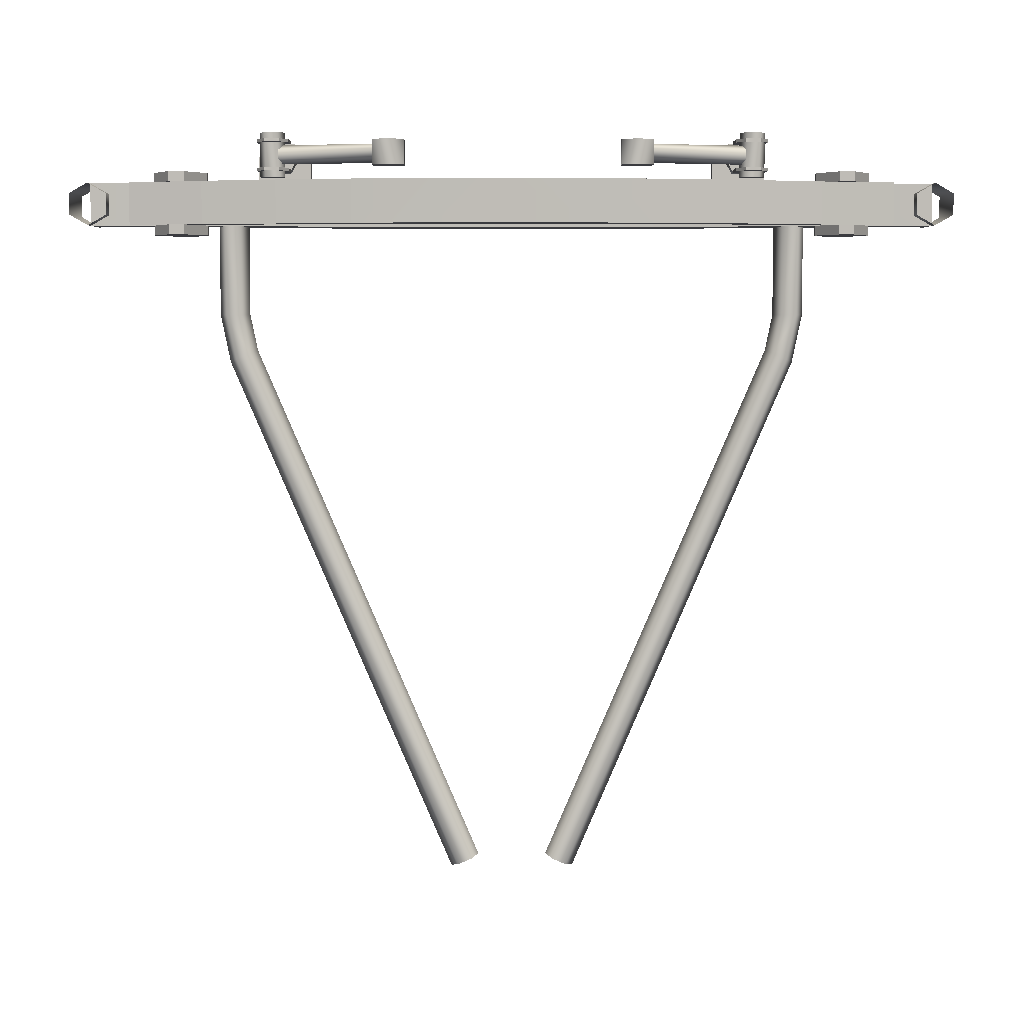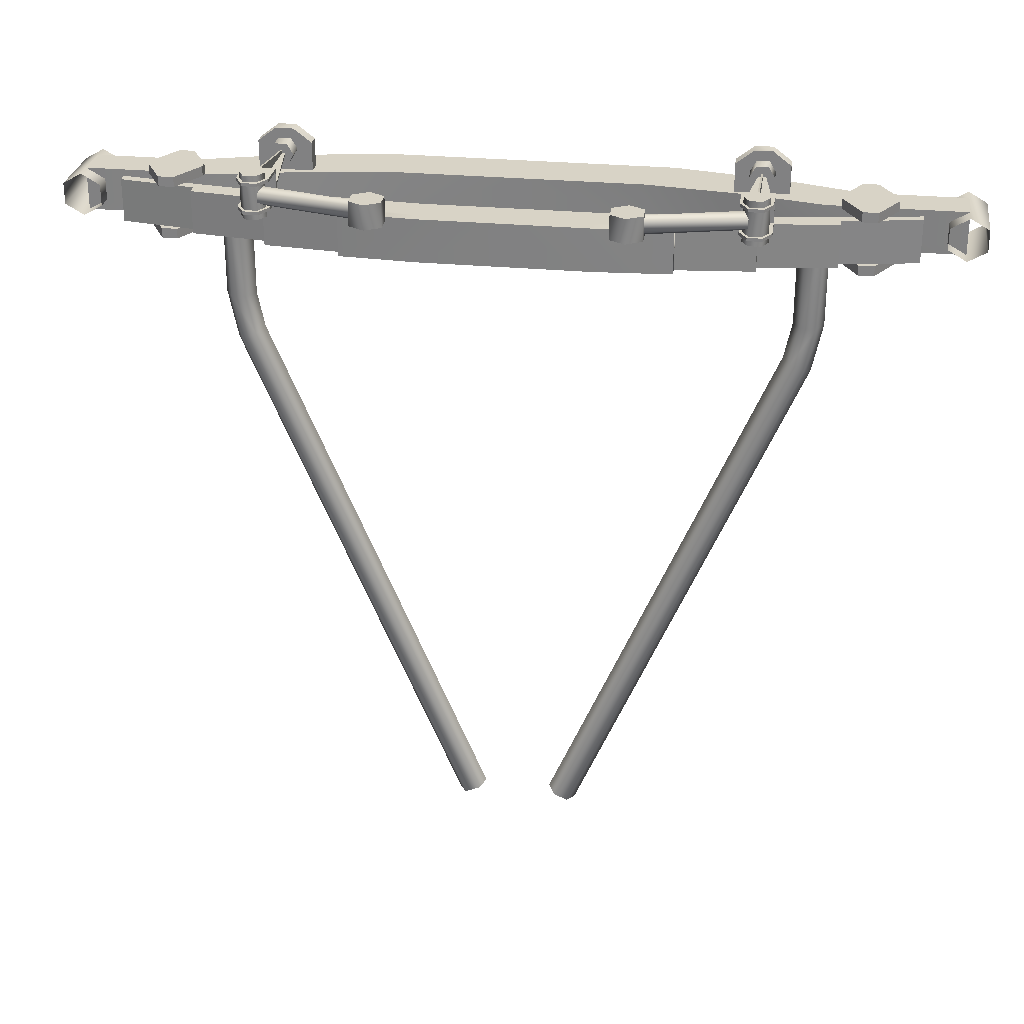
<metadata>
{"format":"obj","ext":"obj","renderer":"f3d","projection":"perspective","resolution":1024,"background":"white","views":[{"elev":5.1,"azim":179.6,"up":"+Z"},{"elev":28.2,"azim":-171.7,"up":"+Z"}]}
</metadata>
<code>
v -0.4399 -0.03077 -0.2482
v -0.4628 -0.03048 -0.2581
v -0.4284 -0.009278 -0.2426
v -0.4399 0.01251 -0.2469
v -0.4628 0.0128 -0.2568
v -0.4743 -0.008692 -0.2624
v -0.4783 -0.03172 -0.1826
v -0.4908 -0.01007 -0.1826
v -0.4783 0.01158 -0.1826
v -0.4533 0.01158 -0.1826
v -0.4408 -0.01007 -0.1826
v -0.4533 -0.03172 -0.1826
v -0.06865 -0.005383 -1.107
v -0.4533 -0.03172 -0.035
v -0.05718 0.01611 -1.101
v -0.4408 -0.01007 -0.035
v -0.06865 0.0379 -1.106
v -0.4533 0.01158 -0.035
v -0.0916 0.03819 -1.116
v -0.4783 0.01158 -0.035
v -0.1031 0.0167 -1.121
v -0.4908 -0.01007 -0.035
v -0.0916 -0.00509 -1.117
v -0.4783 -0.03172 -0.035
v -0.08012 0.0164 -1.111
v 0.4399 -0.03077 -0.2482
v 0.4628 -0.03048 -0.2581
v 0.4284 -0.009278 -0.2426
v 0.4399 0.01251 -0.2469
v 0.4628 0.0128 -0.2568
v 0.4743 -0.008692 -0.2624
v 0.4783 -0.03172 -0.1826
v 0.4908 -0.01007 -0.1826
v 0.4783 0.01158 -0.1826
v 0.4533 0.01158 -0.1826
v 0.4408 -0.01007 -0.1826
v 0.4533 -0.03172 -0.1826
v 0.06865 -0.005383 -1.107
v 0.4533 -0.03172 -0.035
v 0.05718 0.01611 -1.101
v 0.4408 -0.01007 -0.035
v 0.06865 0.0379 -1.106
v 0.4533 0.01158 -0.035
v 0.0916 0.03819 -1.116
v 0.4783 0.01158 -0.035
v 0.1031 0.0167 -1.121
v 0.4908 -0.01007 -0.035
v 0.0916 -0.00509 -1.117
v 0.4783 -0.03172 -0.035
v 0.08012 0.0164 -1.111
v 0.6697 -0.06 -0.0175
v 0.6697 0.06 -0.0175
v 0.6697 -0.06 0.0175
v 0.6697 0.06 0.0175
v 0.7 -0.06 0.035
v 0.7 0.06 0.035
v 0.7303 -0.06 0.0175
v 0.7303 0.06 0.0175
v 0.7303 -0.06 -0.0175
v 0.7303 0.06 -0.0175
v 0.7 -0.06 -0.035
v 0.7 0.06 -0.035
v 0.5605 -0.02712 -0.05123
v 0.5358 -0.02712 -0.05123
v 0.5358 0.0985 -0.05123
v 0.5605 0.0985 -0.05123
v 0.5358 0.0985 -0.035
v 0.5605 0.0985 -0.035
v 0.5605 -0.02712 -0.035
v 0.5358 -0.02712 -0.035
v 0.592 0.04274 -0.035
v 0.5042 0.04274 -0.035
v 0.5042 0.02863 -0.035
v 0.592 0.02863 -0.035
v 0.592 0.04274 -0.05123
v 0.5042 0.04274 -0.05123
v 0.5042 0.02863 -0.05123
v 0.592 0.02863 -0.05123
v 0.5605 -0.02712 0.035
v 0.5358 -0.02712 0.035
v 0.5358 0.0985 0.035
v 0.5605 0.0985 0.035
v 0.5358 0.0985 0.05123
v 0.5605 0.0985 0.05123
v 0.5605 -0.02712 0.05123
v 0.5358 -0.02712 0.05123
v 0.592 0.04274 0.05123
v 0.5042 0.04274 0.05123
v 0.5042 0.02863 0.05123
v 0.592 0.02863 0.05123
v 0.592 0.04274 0.035
v 0.5042 0.04274 0.035
v 0.5042 0.02863 0.035
v 0.592 0.02863 0.035
v 0.3655 -0.008101 0.1033
v 0.3945 -0.008101 0.1033
v 0.3945 -0.03074 0.1033
v 0.3655 -0.03074 0.1033
v 0.4235 -0.008101 0.0812
v 0.3365 -0.008101 0.0812
v 0.3365 -0.03074 0.0812
v 0.4235 -0.03074 0.0812
v 0.4235 -0.008101 0.035
v 0.3365 -0.008101 0.035
v 0.3365 -0.03074 0.035
v 0.4235 -0.03074 0.035
v 0.36 0.02058 0.07
v 0.36 -0.05942 0.07
v 0.37 0.02058 0.08732
v 0.37 -0.05942 0.08732
v 0.39 0.02058 0.08732
v 0.39 -0.05942 0.08732
v 0.4 0.02058 0.07
v 0.4 -0.05942 0.07
v 0.39 0.02058 0.05268
v 0.39 -0.05942 0.05268
v 0.37 0.02058 0.05268
v 0.37 -0.05942 0.05268
v 0.38 -0.05942 0.07
v 0.38 0.02058 0.07
v 0.3815 0.02058 0.07625
v 0.3785 0.02058 0.07625
v 0.3785 0.02058 0.06375
v 0.3815 0.02058 0.06375
v 0.3815 0.1548 0.095
v 0.3785 0.1548 0.095
v 0.3785 0.1548 0.045
v 0.3815 0.1548 0.045
v 0.3863 0.02058 0.0685
v 0.3863 0.02058 0.0715
v 0.3738 0.02058 0.0715
v 0.3738 0.02058 0.0685
v 0.405 0.1548 0.0685
v 0.405 0.1548 0.0715
v 0.355 0.1548 0.0715
v 0.355 0.1548 0.0685
v 0.36 0.2037 0.105
v 0.36 0.2037 0.035
v 0.37 0.1864 0.105
v 0.37 0.1864 0.035
v 0.39 0.1864 0.105
v 0.39 0.1864 0.035
v 0.4 0.2037 0.105
v 0.4 0.2037 0.035
v 0.39 0.221 0.105
v 0.39 0.221 0.035
v 0.37 0.221 0.105
v 0.37 0.221 0.035
v 0.38 0.2037 0.035
v 0.38 0.2037 0.105
v 0.355 0.1587 0.05
v 0.355 0.1587 0.09
v 0.405 0.1587 0.09
v 0.405 0.1587 0.05
v 0.405 0.1548 0.045
v 0.355 0.1548 0.095
v 0.405 0.1548 0.095
v 0.355 0.1548 0.045
v 0.405 0.2043 0.045
v 0.355 0.2043 0.045
v 0.355 0.2043 0.095
v 0.405 0.2043 0.095
v 0.405 0.2043 0.05
v 0.405 0.2043 0.09
v 0.355 0.2043 0.09
v 0.355 0.2043 0.05
v 0.3682 0.2266 0.05
v 0.3682 0.2266 0.09
v 0.3918 0.2266 0.09
v 0.3918 0.2266 0.05
v 0.3918 0.2266 0.095
v 0.3682 0.2266 0.095
v 0.3682 0.2266 0.045
v 0.3918 0.2266 0.045
v 0.38 0.2037 0.085
v 0.2011 0.2516 0.085
v 0.3766 0.1911 0.0775
v 0.1978 0.2391 0.0775
v 0.3766 0.1911 0.0625
v 0.1978 0.2391 0.0625
v 0.38 0.2037 0.055
v 0.2011 0.2516 0.055
v 0.3834 0.2162 0.0625
v 0.2045 0.2642 0.0625
v 0.3834 0.2162 0.0775
v 0.2045 0.2642 0.0775
v 0.1944 0.254 0.05148
v 0.1695 0.2397 0.05148
v 0.1695 0.2397 0.09081
v 0.1695 0.2684 0.05148
v 0.1695 0.2684 0.09081
v 0.1944 0.2828 0.05148
v 0.1944 0.2828 0.09081
v 0.2193 0.2684 0.05148
v 0.2193 0.2684 0.09081
v 0.2193 0.2397 0.05148
v 0.2193 0.2397 0.09081
v 0.1944 0.2253 0.05148
v 0.1944 0.2253 0.09081
v 0.1944 0.254 0.09081
v -0.7 0.06 -0.035
v -0.7 -0.06 -0.035
v -0.7303 0.06 -0.0175
v -0.7303 -0.06 -0.0175
v -0.7303 0.06 0.0175
v -0.7303 -0.06 0.0175
v -0.7 0.06 0.035
v -0.7 -0.06 0.035
v -0.6697 0.06 0.0175
v -0.6697 -0.06 0.0175
v -0.6697 0.06 -0.0175
v -0.6697 -0.06 -0.0175
v -0.7 0.03131 -0.035
v -0.7 0.03131 0.035
v -0.7 -0.03131 -0.035
v -0.7 -0.03131 0.035
v -0.2369 -0.1043 -0.035
v -0.2369 -0.1043 0.035
v -0.195 -0.01937 0.035
v -0.195 -0.01937 -0.035
v -0.3433 -5.891e-05 0.035
v -0.4115 -0.07028 0.035
v -0.3433 -5.891e-05 -0.035
v -0.4115 -0.07028 -0.035
v -0.5354 -0.03131 -0.035
v -0.4799 0.03131 -0.035
v -0.5354 -0.03131 0.035
v -0.4799 0.03131 0.035
v 0 -0.1043 0.035
v 0 -0.1043 -0.035
v 0 -0.01937 -0.035
v 0 -0.01937 0.035
v 0.4799 0.03131 0.035
v 0.5354 -0.03131 0.035
v 0.4799 0.03131 -0.035
v 0.5354 -0.03131 -0.035
v 0.4115 -0.07028 -0.035
v 0.3433 -5.891e-05 -0.035
v 0.4115 -0.07028 0.035
v 0.3433 -5.891e-05 0.035
v 0.195 -0.01937 -0.035
v 0.195 -0.01937 0.035
v 0.2369 -0.1043 0.035
v 0.2369 -0.1043 -0.035
v 0.7 -0.03131 0.035
v 0.7 -0.03131 -0.035
v 0.7 0.03131 0.035
v 0.7 0.03131 -0.035
v -0.6286 0.05973 0.035
v -0.6286 0.05973 -0.035
v -0.6286 0.07609 -0.035
v -0.6286 0.07609 0.035
v -0.2582 0.1241 0.035
v -0.2582 0.1241 -0.035
v -0.2582 0.1077 -0.035
v -0.2582 0.1077 0.035
v -0.2582 0.1751 -0.035
v -0.2582 0.1751 0.035
v -0.1348 0.1157 -0.035
v -0.3817 0.09573 -0.035
v -0.5051 0.07973 -0.035
v -0.3817 0.1121 -0.035
v -0.5051 0.09609 -0.035
v -0.1348 0.1321 -0.035
v -0.1348 0.1831 -0.035
v -0.5051 0.07973 0.035
v -0.3817 0.09573 0.035
v -0.1348 0.1157 0.035
v -0.1348 0.1831 0.035
v -0.1348 0.1321 0.035
v -0.5051 0.09609 0.035
v -0.3817 0.1121 0.035
v -0.5051 0.1131 0.035
v -0.3817 0.1461 0.035
v -0.3817 0.1291 0.035
v -0.1348 0.1661 0.035
v -0.1348 0.1491 0.035
v -0.2582 0.1411 0.035
v -0.2582 0.1581 0.035
v -0.1348 0.1491 -0.035
v -0.1348 0.1661 -0.035
v -0.5051 0.1131 -0.035
v -0.3817 0.1291 -0.035
v -0.3817 0.1461 -0.035
v -0.2582 0.1411 -0.035
v -0.2582 0.1581 -0.035
v 0 0.1491 -0.035
v 0 0.1661 -0.035
v 0 0.1831 -0.035
v 0 0.1321 -0.035
v 0 0.1661 0.035
v 0 0.1491 0.035
v 0 0.1321 0.035
v 0 0.1831 0.035
v 0 0.1157 0.035
v 0 0.1157 -0.035
v 0.2582 0.1581 -0.035
v 0.2582 0.1411 -0.035
v 0.3817 0.1461 -0.035
v 0.3817 0.1291 -0.035
v 0.5051 0.1131 -0.035
v 0.1348 0.1661 -0.035
v 0.1348 0.1491 -0.035
v 0.2582 0.1581 0.035
v 0.2582 0.1411 0.035
v 0.1348 0.1491 0.035
v 0.1348 0.1661 0.035
v 0.3817 0.1291 0.035
v 0.3817 0.1461 0.035
v 0.5051 0.1131 0.035
v 0.3817 0.1121 0.035
v 0.5051 0.09609 0.035
v 0.1348 0.1321 0.035
v 0.1348 0.1831 0.035
v 0.1348 0.1157 0.035
v 0.3817 0.09573 0.035
v 0.5051 0.07973 0.035
v 0.1348 0.1831 -0.035
v 0.1348 0.1321 -0.035
v 0.5051 0.09609 -0.035
v 0.3817 0.1121 -0.035
v 0.5051 0.07973 -0.035
v 0.3817 0.09573 -0.035
v 0.1348 0.1157 -0.035
v 0.2582 0.1751 0.035
v 0.2582 0.1751 -0.035
v 0.2582 0.1077 0.035
v 0.2582 0.1077 -0.035
v 0.2582 0.1241 -0.035
v 0.2582 0.1241 0.035
v 0.6286 0.07609 0.035
v 0.6286 0.07609 -0.035
v 0.6286 0.05973 -0.035
v 0.6286 0.05973 0.035
v -0.592 0.02863 -0.05123
v -0.5042 0.02863 -0.05123
v -0.5042 0.04274 -0.05123
v -0.592 0.04274 -0.05123
v -0.592 0.02863 -0.035
v -0.5042 0.02863 -0.035
v -0.5042 0.04274 -0.035
v -0.592 0.04274 -0.035
v -0.5358 -0.02712 -0.035
v -0.5605 -0.02712 -0.035
v -0.5605 0.0985 -0.035
v -0.5358 0.0985 -0.035
v -0.5605 0.0985 -0.05123
v -0.5358 0.0985 -0.05123
v -0.5358 -0.02712 -0.05123
v -0.5605 -0.02712 -0.05123
v -0.592 0.02863 0.035
v -0.5042 0.02863 0.035
v -0.5042 0.04274 0.035
v -0.592 0.04274 0.035
v -0.592 0.02863 0.05123
v -0.5042 0.02863 0.05123
v -0.5042 0.04274 0.05123
v -0.592 0.04274 0.05123
v -0.5358 -0.02712 0.05123
v -0.5605 -0.02712 0.05123
v -0.5605 0.0985 0.05123
v -0.5358 0.0985 0.05123
v -0.5605 0.0985 0.035
v -0.5358 0.0985 0.035
v -0.5358 -0.02712 0.035
v -0.5605 -0.02712 0.035
v -0.4235 -0.03074 0.035
v -0.3365 -0.03074 0.035
v -0.3365 -0.008101 0.035
v -0.4235 -0.008101 0.035
v -0.4235 -0.03074 0.0812
v -0.3365 -0.03074 0.0812
v -0.3365 -0.008101 0.0812
v -0.4235 -0.008101 0.0812
v -0.3655 -0.03074 0.1033
v -0.3945 -0.03074 0.1033
v -0.3945 -0.008101 0.1033
v -0.3655 -0.008101 0.1033
v -0.38 0.02058 0.07
v -0.38 -0.05942 0.07
v -0.37 -0.05942 0.05268
v -0.37 0.02058 0.05268
v -0.39 -0.05942 0.05268
v -0.39 0.02058 0.05268
v -0.4 -0.05942 0.07
v -0.4 0.02058 0.07
v -0.39 -0.05942 0.08732
v -0.39 0.02058 0.08732
v -0.37 -0.05942 0.08732
v -0.37 0.02058 0.08732
v -0.36 -0.05942 0.07
v -0.36 0.02058 0.07
v -0.3815 0.1548 0.045
v -0.3785 0.1548 0.045
v -0.3785 0.1548 0.095
v -0.3815 0.1548 0.095
v -0.3815 0.02058 0.06375
v -0.3785 0.02058 0.06375
v -0.3785 0.02058 0.07625
v -0.3815 0.02058 0.07625
v -0.355 0.1548 0.0685
v -0.355 0.1548 0.0715
v -0.405 0.1548 0.0715
v -0.405 0.1548 0.0685
v -0.3738 0.02058 0.0685
v -0.3738 0.02058 0.0715
v -0.3863 0.02058 0.0715
v -0.3863 0.02058 0.0685
v -0.38 0.2037 0.105
v -0.38 0.2037 0.035
v -0.37 0.221 0.035
v -0.37 0.221 0.105
v -0.39 0.221 0.035
v -0.39 0.221 0.105
v -0.4 0.2037 0.035
v -0.4 0.2037 0.105
v -0.39 0.1864 0.035
v -0.39 0.1864 0.105
v -0.37 0.1864 0.035
v -0.37 0.1864 0.105
v -0.36 0.2037 0.035
v -0.36 0.2037 0.105
v -0.3918 0.2266 0.045
v -0.3682 0.2266 0.045
v -0.3682 0.2266 0.095
v -0.3918 0.2266 0.095
v -0.3918 0.2266 0.05
v -0.3918 0.2266 0.09
v -0.3682 0.2266 0.09
v -0.3682 0.2266 0.05
v -0.355 0.2043 0.05
v -0.355 0.2043 0.09
v -0.405 0.2043 0.09
v -0.405 0.2043 0.05
v -0.405 0.2043 0.095
v -0.355 0.2043 0.095
v -0.355 0.2043 0.045
v -0.405 0.2043 0.045
v -0.355 0.1548 0.045
v -0.405 0.1548 0.095
v -0.355 0.1548 0.095
v -0.405 0.1548 0.045
v -0.405 0.1587 0.05
v -0.405 0.1587 0.09
v -0.355 0.1587 0.09
v -0.355 0.1587 0.05
v -0.2045 0.2642 0.0775
v -0.3834 0.2162 0.0775
v -0.2045 0.2642 0.0625
v -0.3834 0.2162 0.0625
v -0.2011 0.2516 0.055
v -0.38 0.2037 0.055
v -0.1978 0.2391 0.0625
v -0.3766 0.1911 0.0625
v -0.1978 0.2391 0.0775
v -0.3766 0.1911 0.0775
v -0.2011 0.2516 0.085
v -0.38 0.2037 0.085
v -0.1944 0.254 0.09081
v -0.1944 0.2253 0.09081
v -0.1944 0.2253 0.05148
v -0.2193 0.2397 0.09081
v -0.2193 0.2397 0.05148
v -0.2193 0.2684 0.09081
v -0.2193 0.2684 0.05148
v -0.1944 0.2828 0.09081
v -0.1944 0.2828 0.05148
v -0.1695 0.2684 0.09081
v -0.1695 0.2684 0.05148
v -0.1695 0.2397 0.09081
v -0.1695 0.2397 0.05148
v -0.1944 0.254 0.05148
g Sdkfz251_Shaft
f 23 13 1 2
f 2 1 12 7
f 11 12 1 3
f 3 1 13 15
f 10 11 3 4
f 4 3 15 17
f 9 10 4 5
f 5 4 17 19
f 21 23 2 6
f 6 2 7 8
f 8 9 5 6
f 6 5 19 21
f 8 7 24 22
f 9 8 22 20
f 10 9 20 18
f 11 10 18 16
f 12 11 16 14
f 14 24 7 12
f 23 25 13
f 13 25 15
f 15 25 17
f 17 25 19
f 19 25 21
f 21 25 23
f 26 38 48 27
f 37 26 27 32
f 26 37 36 28
f 38 26 28 40
f 28 36 35 29
f 40 28 29 42
f 29 35 34 30
f 42 29 30 44
f 27 48 46 31
f 32 27 31 33
f 30 34 33 31
f 44 30 31 46
f 49 32 33 47
f 47 33 34 45
f 45 34 35 43
f 43 35 36 41
f 41 36 37 39
f 32 49 39 37
f 50 48 38
f 50 38 40
f 50 40 42
f 50 42 44
f 50 44 46
f 50 46 48
f 52 62 61 51
f 54 52 51 53
f 56 54 53 55
f 58 56 55 57
f 60 58 57 59
f 62 60 59 61
f 64 77 76 65
f 63 64 65 66
f 78 63 66 75
f 65 76 72 67
f 66 65 67 68
f 75 66 68 71
f 67 72 73 70
f 68 67 70 69
f 71 68 69 74
f 63 78 74 69
f 64 63 69 70
f 77 64 70 73
f 73 72 76 77
f 74 78 75 71
f 80 93 92 81
f 79 80 81 82
f 94 79 82 91
f 81 92 88 83
f 82 81 83 84
f 91 82 84 87
f 83 88 89 86
f 84 83 86 85
f 87 84 85 90
f 79 94 90 85
f 80 79 85 86
f 93 80 86 89
f 89 88 92 93
f 90 94 91 87
f 97 106 102
f 105 106 97 98
f 96 103 104 95
f 99 103 96
f 95 104 100
f 95 100 101 98
f 96 95 98 97
f 99 96 97 102
f 101 105 98
f 101 100 104 105
f 102 106 103 99
f 119 108 118
f 117 118 108 107
f 120 117 107
f 119 110 108
f 107 108 110 109
f 120 107 109
f 119 112 110
f 109 110 112 111
f 120 109 111
f 119 114 112
f 111 112 114 113
f 120 111 113
f 119 116 114
f 113 114 116 115
f 120 113 115
f 119 118 116
f 115 116 118 117
f 120 115 117
f 123 122 126 127
f 123 127 128 124
f 124 128 125 121
f 121 125 126 122
f 131 130 134 135
f 131 135 136 132
f 132 136 133 129
f 129 133 134 130
f 149 138 148
f 147 148 138 137
f 150 147 137
f 149 140 138
f 137 138 140 139
f 150 137 139
f 149 142 140
f 139 140 142 141
f 150 139 141
f 149 144 142
f 141 142 144 143
f 150 141 143
f 149 146 144
f 143 144 146 145
f 150 143 145
f 149 148 146
f 145 146 148 147
f 150 145 147
f 166 163 170 167
f 173 160 166 167
f 169 164 165 168
f 165 161 172 168
f 171 162 164 169
f 163 159 174 170
f 172 161 162 171
f 174 159 160 173
f 155 158 160 159
f 163 154 155 159
f 158 151 166 160
f 156 157 162 161
f 165 152 156 161
f 157 153 164 162
f 166 151 154 163
f 153 152 165 164
f 151 152 153 154
f 154 153 157 155
f 155 157 156 158
f 152 151 158 156
f 168 172 171 169
f 173 167 170 174
f 185 186 176 175
f 175 176 178 177
f 177 178 180 179
f 179 180 182 181
f 181 182 184 183
f 183 184 186 185
f 198 187 196
f 187 198 188
f 187 192 194
f 192 187 190
f 190 187 188
f 196 187 194
f 200 189 199
f 198 199 189 188
f 200 191 189
f 188 189 191 190
f 200 193 191
f 190 191 193 192
f 200 195 193
f 192 193 195 194
f 200 197 195
f 194 195 197 196
f 200 199 197
f 196 197 199 198
f 201 202 204 203
f 203 204 206 205
f 205 206 208 207
f 207 208 210 209
f 209 210 212 211
f 211 212 202 201
f 231 230 217 220
f 218 217 230 229
f 219 218 229 232
f 220 219 232 231
f 218 219 221 222
f 223 221 219 220
f 217 218 222 224
f 224 223 220 217
f 216 215 225 227
f 227 225 224 222
f 223 224 225 226
f 226 225 215 213
f 221 223 226 228
f 228 226 213 214
f 214 216 227 228
f 228 227 222 221
f 233 240 239 234
f 247 233 234 245
f 233 247 248 235
f 240 233 235 238
f 235 248 246 236
f 238 235 236 237
f 234 239 237 236
f 245 234 236 246
f 237 244 241 238
f 244 237 239 243
f 238 241 242 240
f 243 239 240 242
f 241 231 232 242
f 242 232 229 243
f 243 229 230 244
f 231 241 244 230
f 252 251 250 249
f 264 259 255 254
f 256 255 259 268
f 254 255 260 262
f 262 260 261 263
f 263 261 250 251
f 249 250 261 266
f 266 261 260 267
f 267 260 255 256
f 269 265 257 258
f 252 249 266 271
f 271 266 267 272
f 272 267 256 253
f 253 256 268 270
f 275 273 271 272
f 279 274 275 278
f 278 275 272 253
f 253 270 277 278
f 278 277 276 279
f 279 276 269 258
f 257 265 281 286
f 286 281 280 285
f 285 280 264 254
f 262 263 282 283
f 254 262 283 285
f 285 283 284 286
f 273 282 263 271
f 251 252 271 263
f 283 282 273 275
f 274 284 283 275
f 279 286 284 274
f 279 258 257 286
f 280 281 288 287
f 289 288 281 265
f 264 280 287 290
f 276 277 292 291
f 293 292 277 270
f 269 276 291 294
f 295 293 270 268
f 265 269 294 289
f 296 295 268 259
f 259 264 290 296
f 324 296 290 319
f 296 324 315 295
f 318 289 294 314
f 295 315 313 293
f 314 294 291 307
f 293 313 306 292
f 307 291 292 306
f 319 290 287 303
f 289 318 302 288
f 303 287 288 302
f 304 297 326 325
f 304 309 299 297
f 309 308 300 299
f 300 308 310 301
f 332 320 312 331
f 310 312 320 301
f 298 297 299 300
f 329 298 300 321
f 321 300 301 320
f 298 329 319 303
f 297 298 303 302
f 326 297 302 318
f 304 325 314 307
f 305 304 307 306
f 330 305 306 313
f 305 330 311 308
f 304 305 308 309
f 308 311 312 310
f 330 313 315 327
f 311 330 327 316
f 312 311 316 317
f 331 312 317 334
f 314 325 326 318
f 316 327 328 323
f 317 316 323 322
f 334 317 322 333
f 320 332 333 322
f 321 320 322 323
f 329 321 323 328
f 327 315 324 328
f 319 329 328 324
f 331 334 333 332
f 339 342 338 335
f 340 336 337 341
f 336 340 343 349
f 349 343 344 350
f 350 344 339 335
f 342 339 344 345
f 345 344 343 346
f 346 343 340 341
f 338 342 345 347
f 347 345 346 348
f 348 346 341 337
f 335 338 347 350
f 350 347 348 349
f 349 348 337 336
f 355 358 354 351
f 356 352 353 357
f 352 356 359 365
f 365 359 360 366
f 366 360 355 351
f 358 355 360 361
f 361 360 359 362
f 362 359 356 357
f 354 358 361 363
f 363 361 362 364
f 364 362 357 353
f 351 354 363 366
f 366 363 364 365
f 365 364 353 352
f 371 374 370 367
f 372 368 369 373
f 368 372 375
f 368 375 376 367
f 374 371 376 377
f 377 376 375 378
f 378 375 372 373
f 377 378 369 370
f 369 378 373
f 370 374 377
f 367 376 371
f 384 379 382
f 384 382 381 383
f 381 380 383
f 386 379 384
f 386 384 383 385
f 383 380 385
f 388 379 386
f 388 386 385 387
f 385 380 387
f 390 379 388
f 390 388 387 389
f 387 380 389
f 392 379 390
f 392 390 389 391
f 389 380 391
f 382 379 392
f 382 392 391 381
f 391 380 381
f 400 399 395 396
f 397 400 396 393
f 398 397 393 394
f 398 394 395 399
f 408 407 403 404
f 405 408 404 401
f 406 405 401 402
f 406 402 403 407
f 414 409 412
f 414 412 411 413
f 411 410 413
f 416 409 414
f 416 414 413 415
f 413 410 415
f 418 409 416
f 418 416 415 417
f 415 410 417
f 420 409 418
f 420 418 417 419
f 417 410 419
f 422 409 420
f 422 420 419 421
f 419 410 421
f 412 409 422
f 412 422 421 411
f 421 410 411
f 424 423 427 430
f 429 428 426 425
f 445 441 439 446
f 442 439 441 440
f 443 442 440 444
f 446 443 444 445
f 444 433 432 445
f 431 434 443 446
f 440 435 433 444
f 432 436 441 445
f 441 436 435 440
f 439 437 431 446
f 434 438 442 443
f 442 438 437 439
f 423 424 437 438
f 425 426 435 436
f 434 427 423 438
f 426 428 433 435
f 432 429 425 436
f 428 429 432 433
f 424 430 431 437
f 431 430 427 434
f 450 448 447 449
f 452 450 449 451
f 454 452 451 453
f 456 454 453 455
f 458 456 455 457
f 448 458 457 447
f 463 461 460 462
f 460 459 462
f 465 463 462 464
f 462 459 464
f 467 465 464 466
f 464 459 466
f 469 467 466 468
f 466 459 468
f 471 469 468 470
f 468 459 470
f 461 471 470 460
f 470 459 460
f 472 463 465
f 472 469 471
f 472 467 469
f 467 472 465
f 461 472 471
f 472 461 463

</code>
